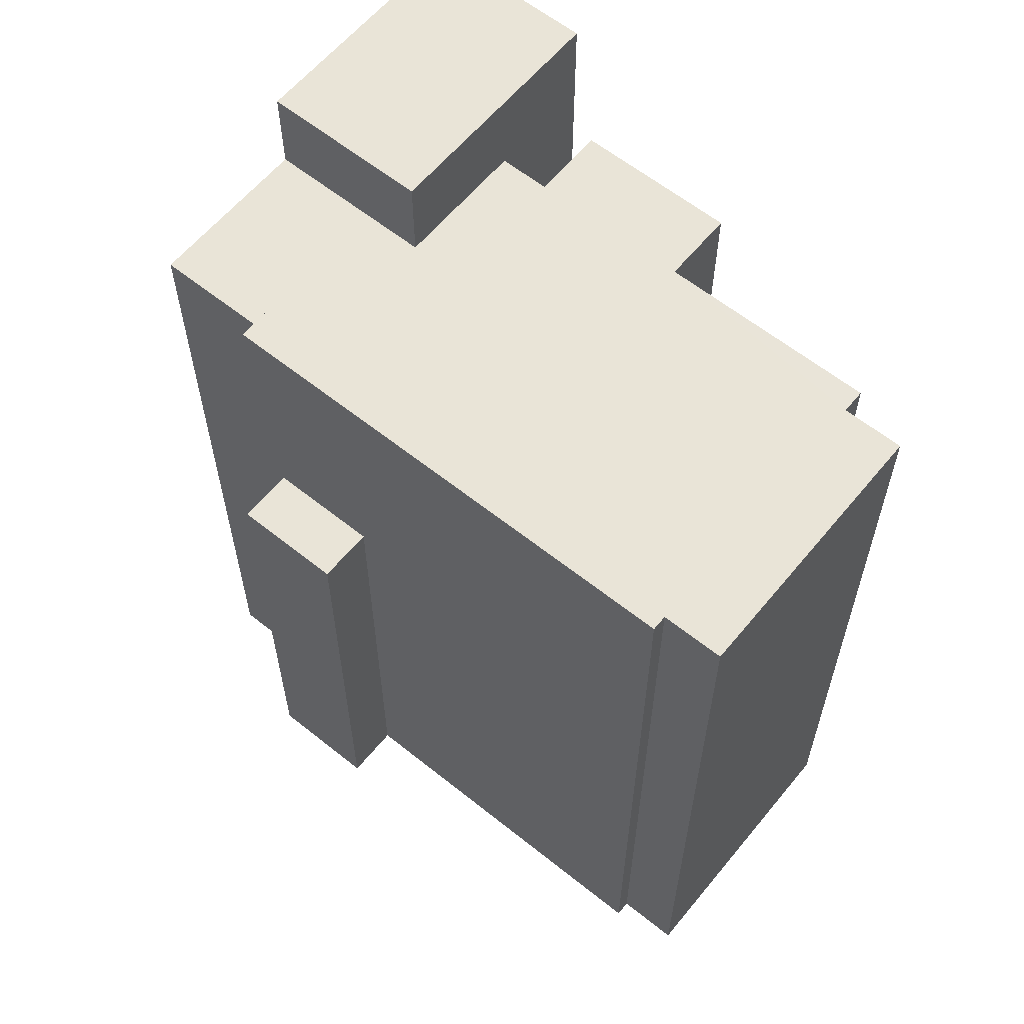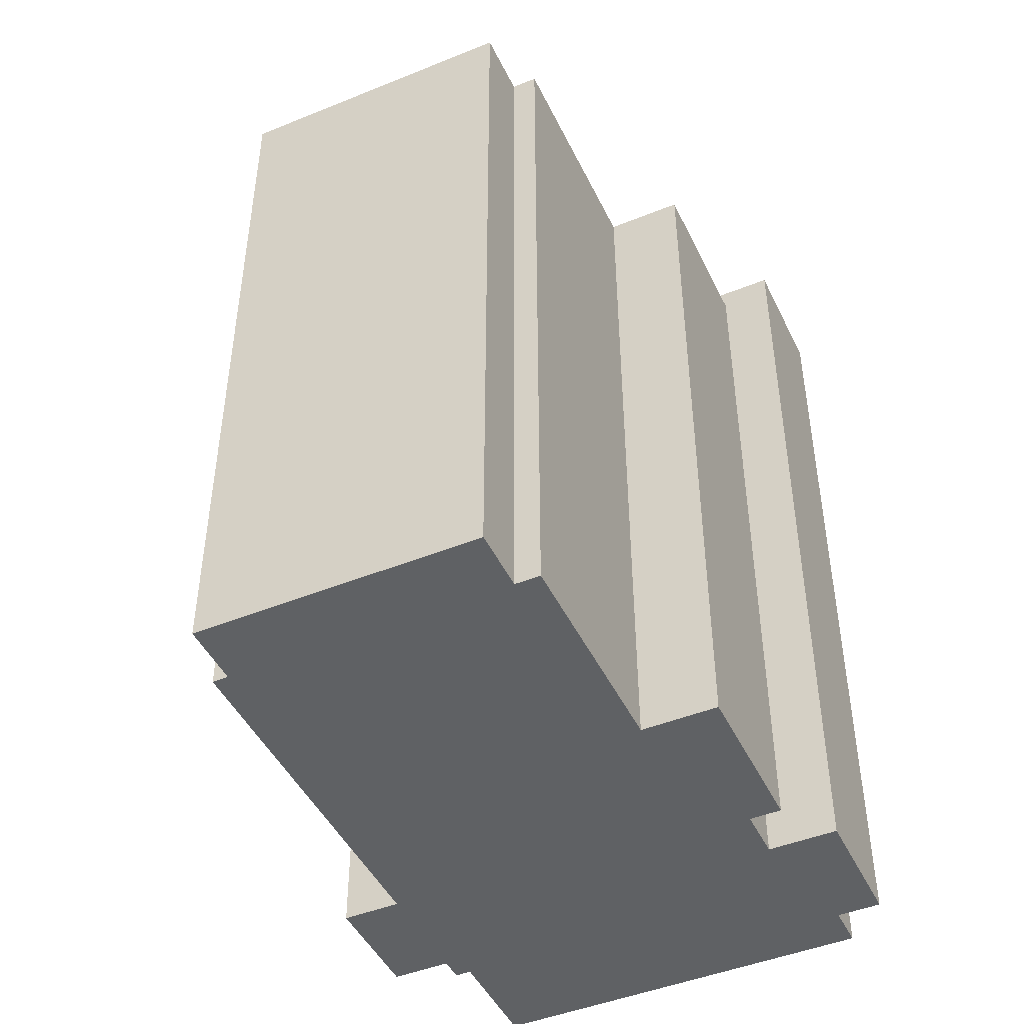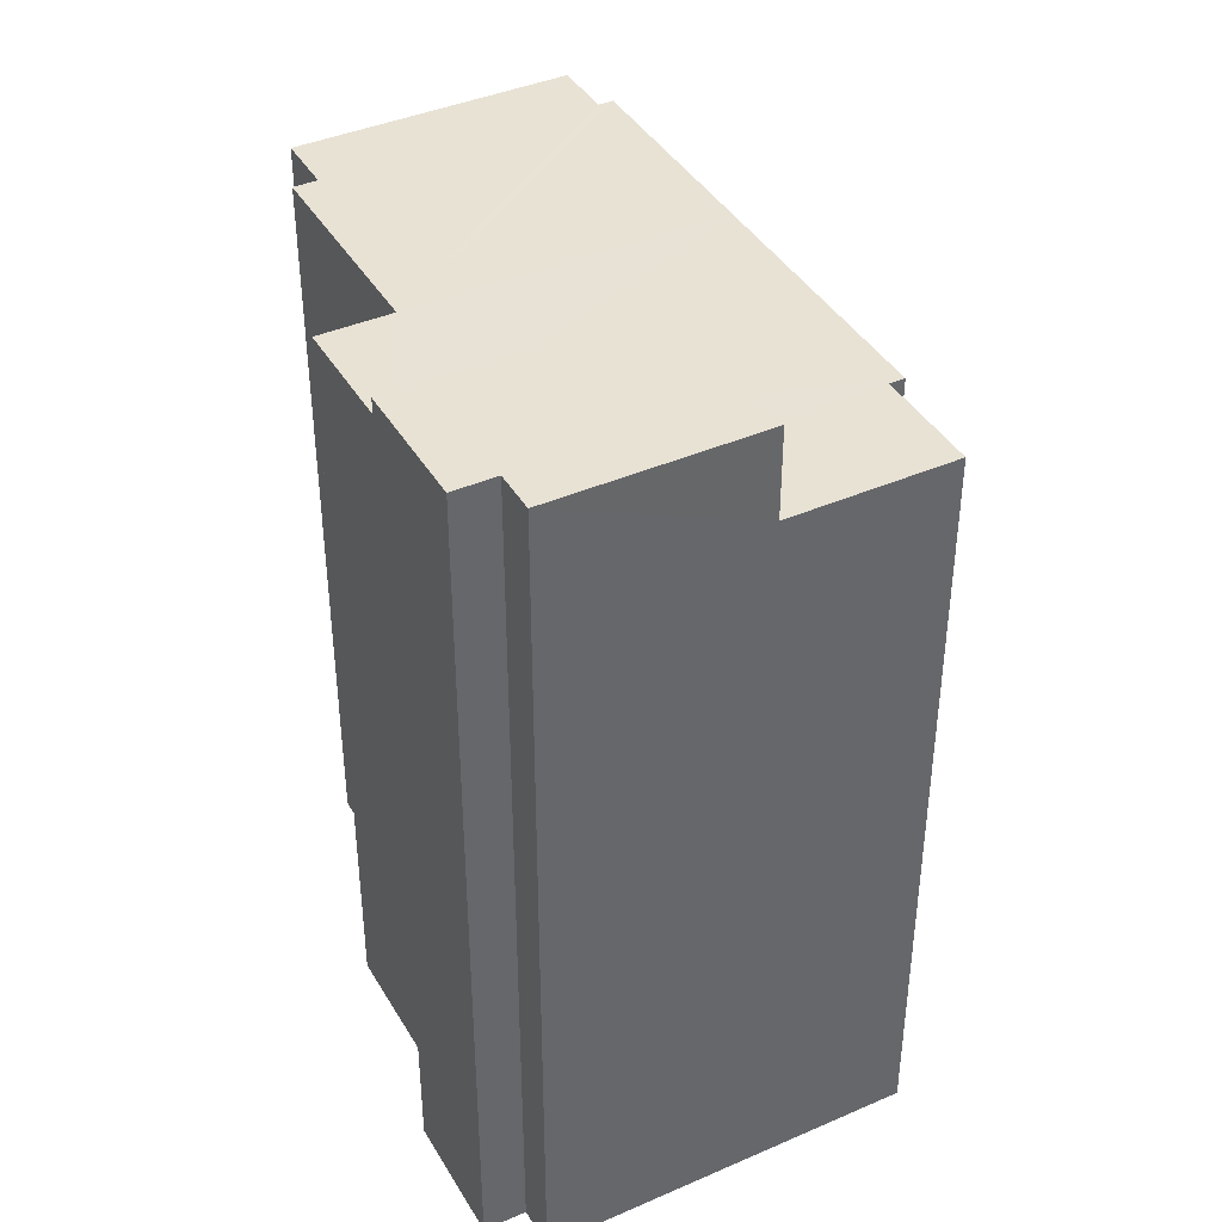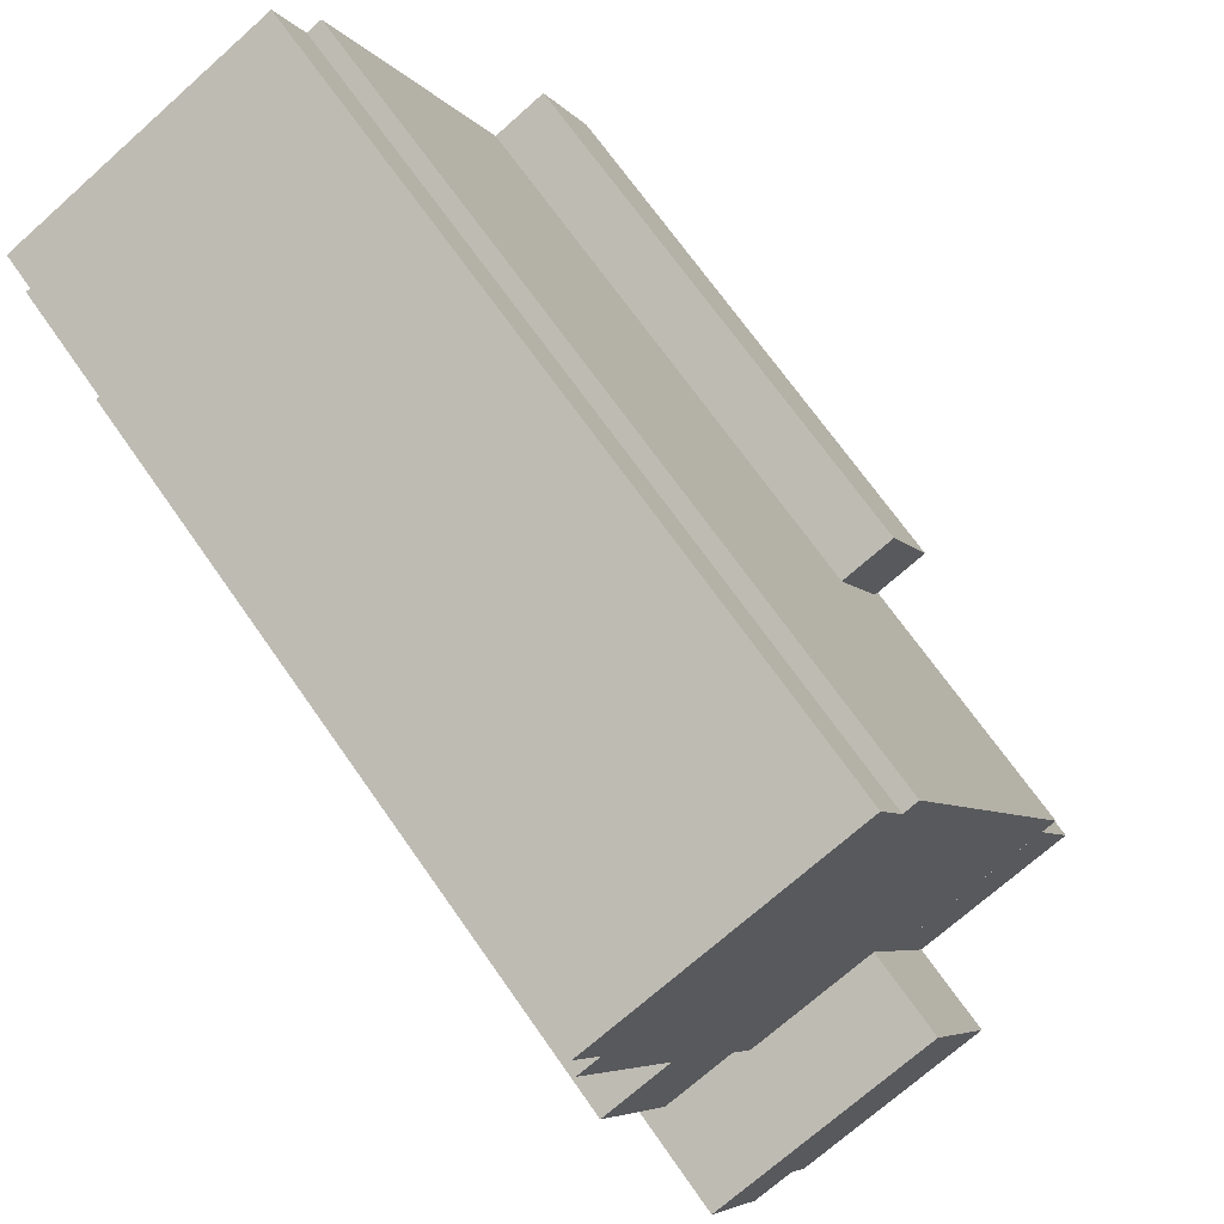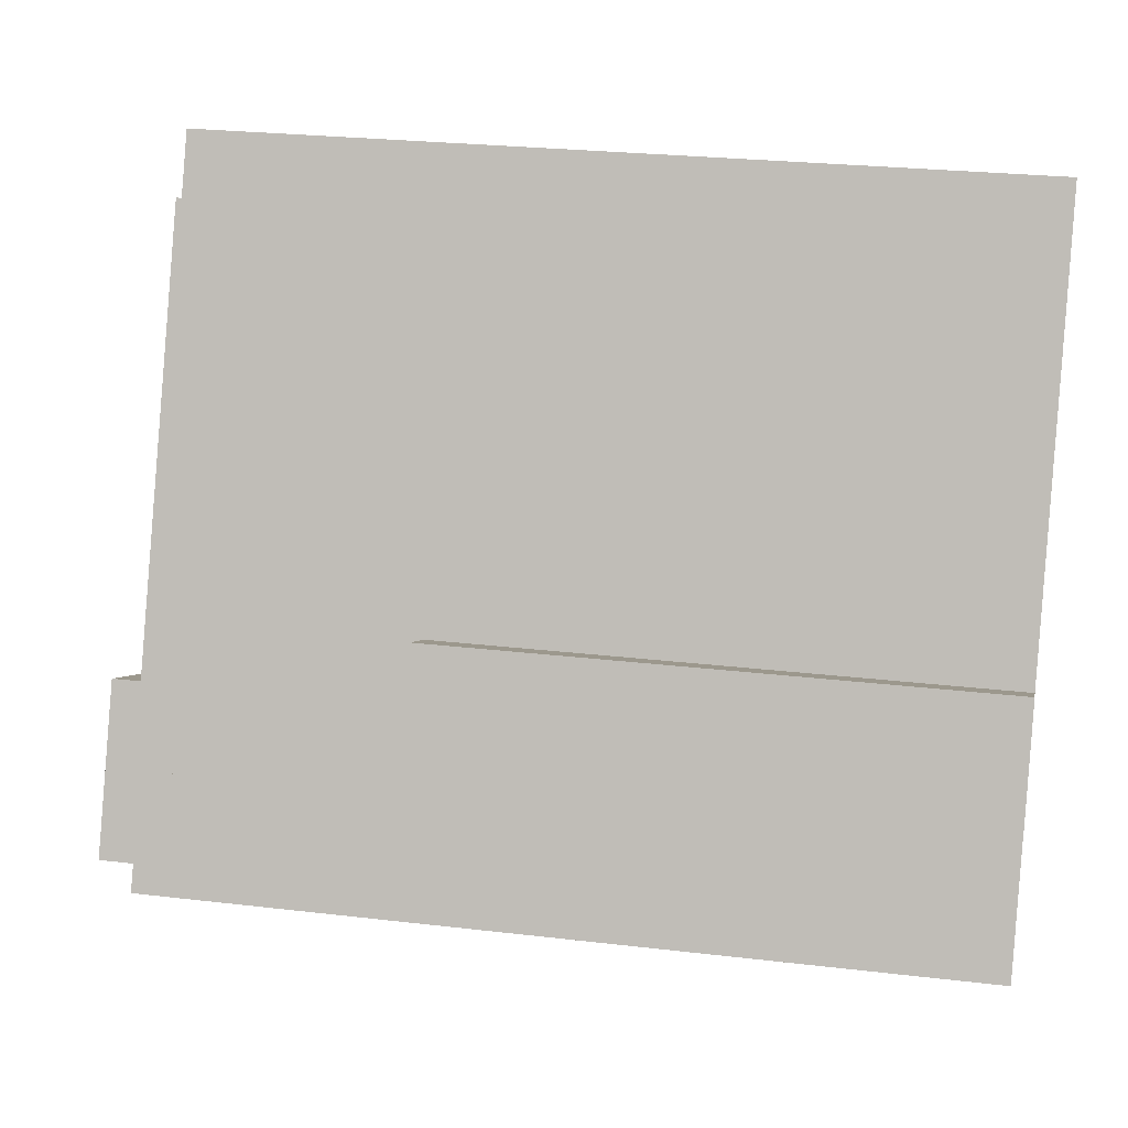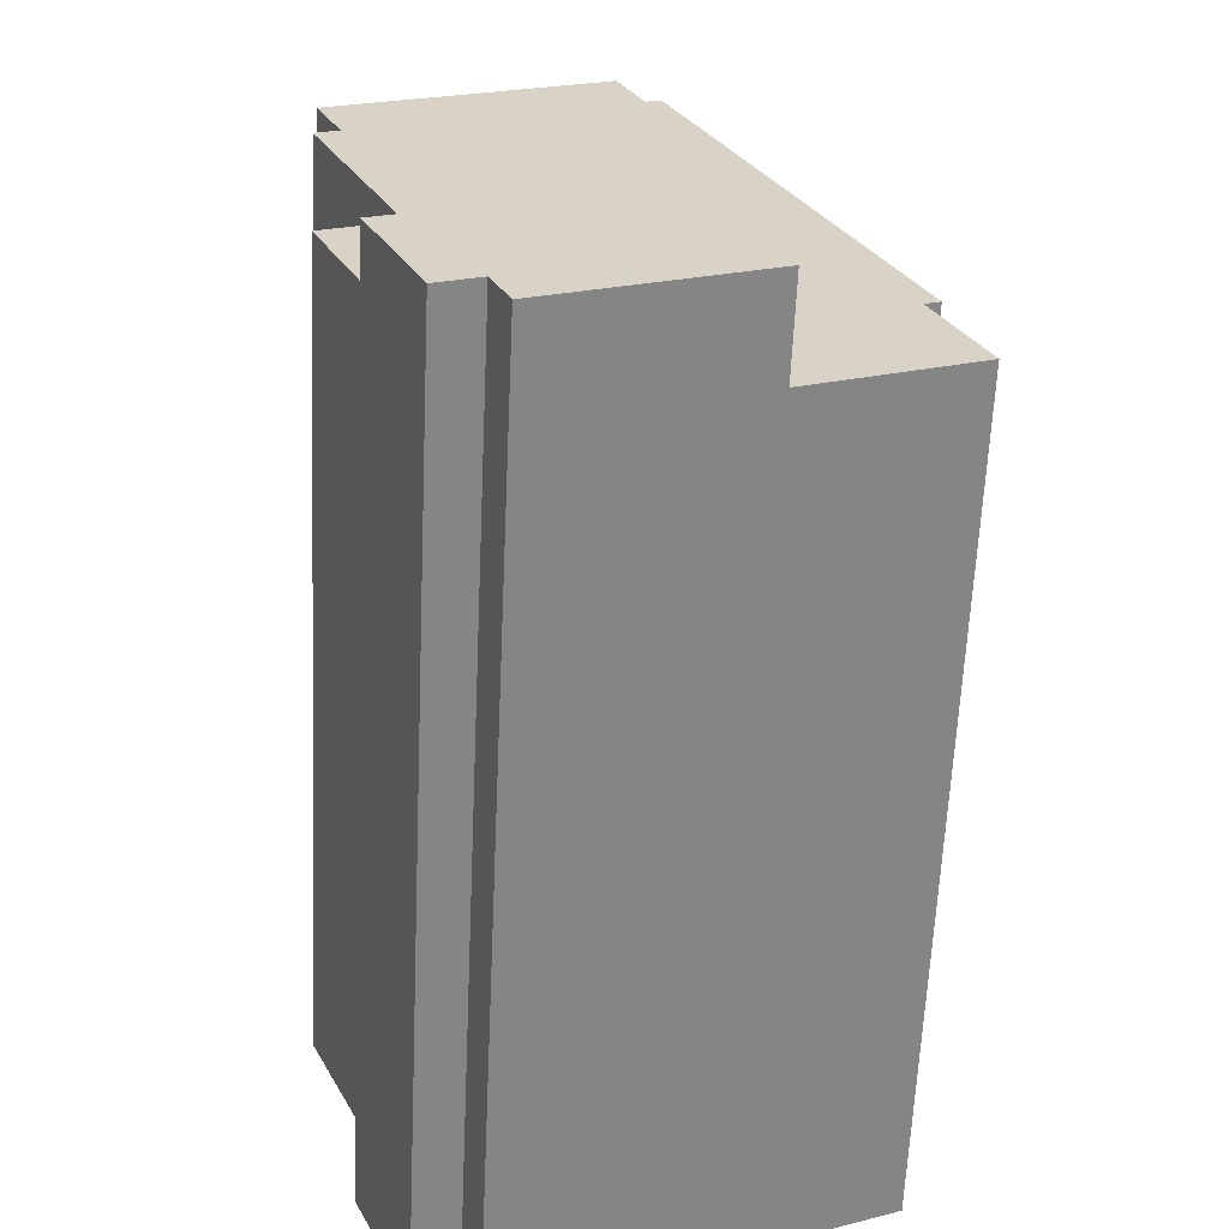
<metadata>
{"format":"obj","ext":"obj","renderer":"f3d","projection":"perspective","resolution":1024,"background":"white","views":[{"elev":60.8,"azim":-26.8,"up":"+Y"},{"elev":-46.2,"azim":48.8,"up":"+Y"},{"elev":40.6,"azim":175.9,"up":"+Y"},{"elev":69.9,"azim":145.0,"up":"+Z"},{"elev":25.1,"azim":-79.1,"up":"+Z"},{"elev":-62.4,"azim":177.4,"up":"+Z"}]}
</metadata>
<code>
v  6.895 -5.689e-16 9.291
v  4.335 22.91 3.522
v  4.334 -2.157e-16 3.522
v  10.89 -1.12e-15 18.28
v  10.89 33.99 18.28
v  6.896 33.99 9.289
v  1.895 33.99 -1.977
v  2.315 6.292e-17 -1.028
v  1.894 22.91 -1.977
v  1.894 1.21e-16 -1.976
v  2.315 22.91 -1.028
v  3.95 22.91 2.655
v  19.99 5.434e-16 -8.874
v  20.69 22.91 -7.3
v  20.69 4.47e-16 -7.299
v  18.36 7.687e-16 -12.55
v  18.36 22.91 -12.55
v  20.69 33.99 -7.3
v  18.36 33.99 -12.55
v  20.69 37.99 -7.3
v  18.36 37.99 -12.55
v  10.46 37.99 -2.757
v  16.08 33.99 -5.251
v  17.89 22.91 -6.056
v  18.95 3.995e-16 -6.524
v  10.46 33.99 -2.756
v  16.08 22.91 -5.251
v  17.89 3.708e-16 -6.056
v  16.61 37.99 -11.78
v  16.61 33.99 -11.78
v  16.61 7.212e-16 -11.78
v  11.97 7.226e-16 -11.8
v  15.84 33.99 -13.52
v  15.84 8.279e-16 -13.52
v  0.5443 4.118e-16 -6.725
v  7.354 33.99 -9.748
v  0.545 33.99 -6.726
v  15.84 37.99 -13.52
v  7.352 37.99 -9.754
v  20.1 2.763e-16 -4.512
v  18.83 2.418e-16 -3.948
v  20.1 22.91 -4.513
v  18.83 22.91 -3.949
v  20.1 33.99 -4.513
v  17.01 22.91 -3.144
v  17.01 33.99 -3.144
v  20.48 2.232e-16 -3.646
v  23.04 22.91 2.122
v  23.04 -1.3e-16 2.123
v  23.04 33.99 2.122
v  24.07 -9.464e-16 15.46
v  12.64 33.99 20.53
v  12.64 -1.257e-15 20.53
v  24.07 33.99 15.45
v  2.528 33.99 -2.258
v  2.528 1.382e-16 -2.257
v  9.337 33.99 -5.28
v  8.125 37.99 -8.011
v  19.96 33.99 3.491
v  19.96 -2.138e-16 3.492
v  23.95 33.99 12.48
v  23.95 -7.645e-16 12.48
v  22.95 33.99 12.93
v  22.95 -7.918e-16 12.93
v  11.52 -1.102e-15 18
v  11.52 33.99 18
v  2.02 22.91 4.549
v  2.02 -2.786e-16 4.55
v  0 0 0
v  0.0004893 22.91 -0.0007254
g defaultobject
f 1 2 3
f 2 1 4
f 2 4 5
f 2 5 6
f 2 6 7
f 8 9 10
f 9 8 11
f 9 11 7
f 7 11 12
f 7 12 2
f 13 14 15
f 14 13 16
f 14 16 17
f 14 17 18
f 18 17 19
f 18 19 20
f 20 19 21
f 22 18 20
f 18 22 23
f 18 23 14
f 14 23 24
f 14 24 15
f 15 24 25
f 23 22 26
f 27 24 23
f 28 25 24
f 19 29 21
f 29 19 30
f 30 19 17
f 30 17 31
f 31 17 16
f 32 33 34
f 33 32 35
f 33 35 36
f 36 35 37
f 33 36 38
f 39 38 36
f 40 41 42
f 43 42 41
f 44 42 43
f 45 44 43
f 46 44 45
f 47 48 49
f 48 47 50
f 50 47 44
f 44 47 42
f 42 47 40
f 51 52 53
f 52 51 54
f 55 35 56
f 35 55 37
f 29 33 38
f 33 29 30
f 33 30 34
f 34 30 31
f 57 39 36
f 39 57 26
f 39 26 58
f 58 26 22
f 49 59 60
f 59 49 48
f 59 48 50
f 60 61 62
f 61 60 59
f 62 63 64
f 63 62 61
f 10 55 56
f 55 10 9
f 55 9 7
f 65 5 4
f 5 65 66
f 64 54 51
f 54 64 63
f 65 52 66
f 52 65 53
f 28 43 41
f 43 28 24
f 3 67 68
f 67 3 2
f 69 67 70
f 67 69 68
f 8 70 11
f 70 8 69
f 27 46 45
f 46 27 23
f 13 31 16
f 31 13 35
f 35 13 56
f 56 13 15
f 56 15 25
f 56 25 28
f 56 28 41
f 56 41 10
f 31 32 34
f 32 31 35
f 53 65 51
f 47 41 40
f 41 47 10
f 10 47 8
f 8 47 49
f 8 49 69
f 69 49 3
f 3 49 60
f 3 60 1
f 1 60 62
f 1 62 64
f 1 64 65
f 1 65 4
f 65 64 51
f 68 69 3
f 44 59 50
f 36 55 57
f 55 36 37
f 59 63 61
f 63 59 52
f 52 59 66
f 66 59 5
f 5 59 6
f 6 59 44
f 6 44 46
f 6 46 23
f 6 23 26
f 6 26 7
f 7 26 57
f 7 57 55
f 52 54 63
f 21 29 20
f 20 58 22
f 58 20 39
f 39 20 29
f 39 29 38
f 43 27 45
f 27 43 24
f 70 12 11
f 12 70 67
f 12 67 2

</code>
